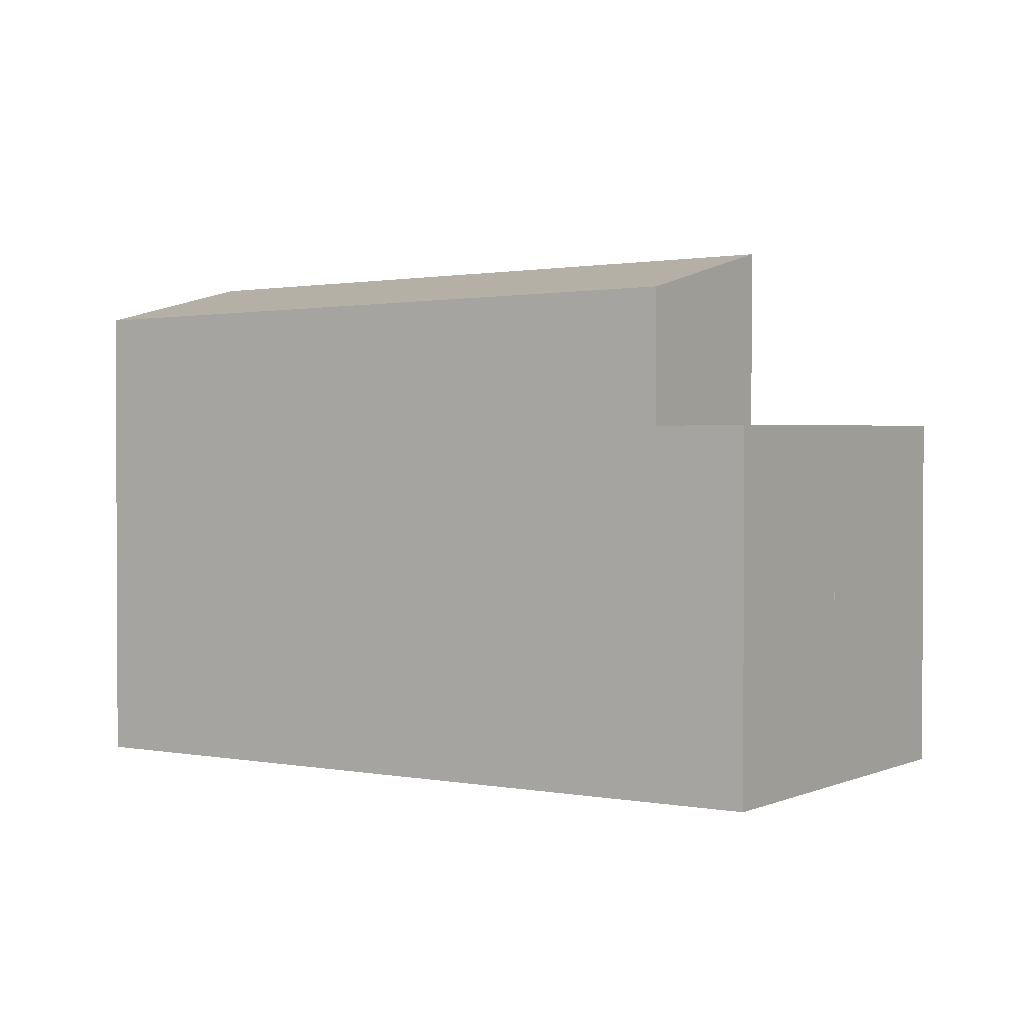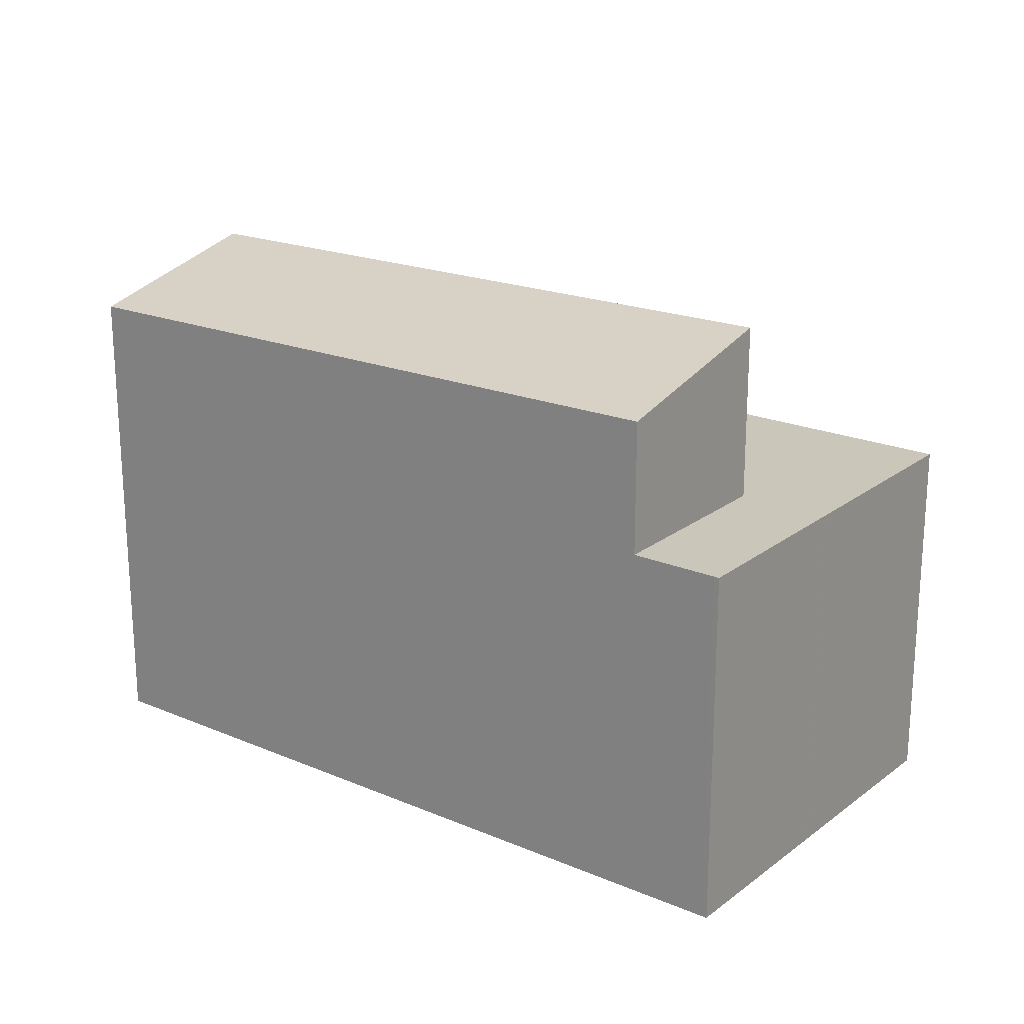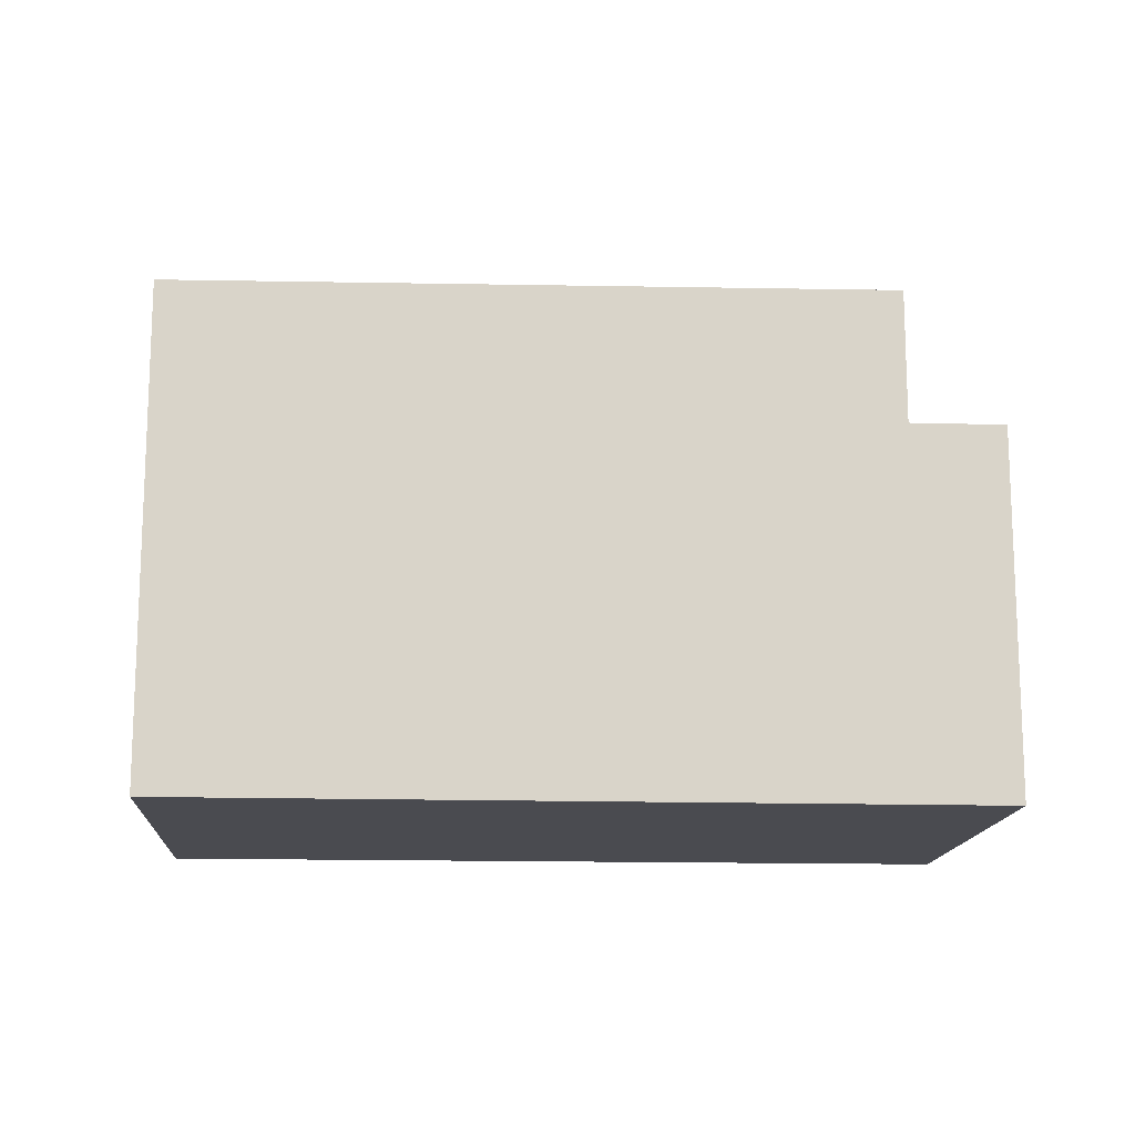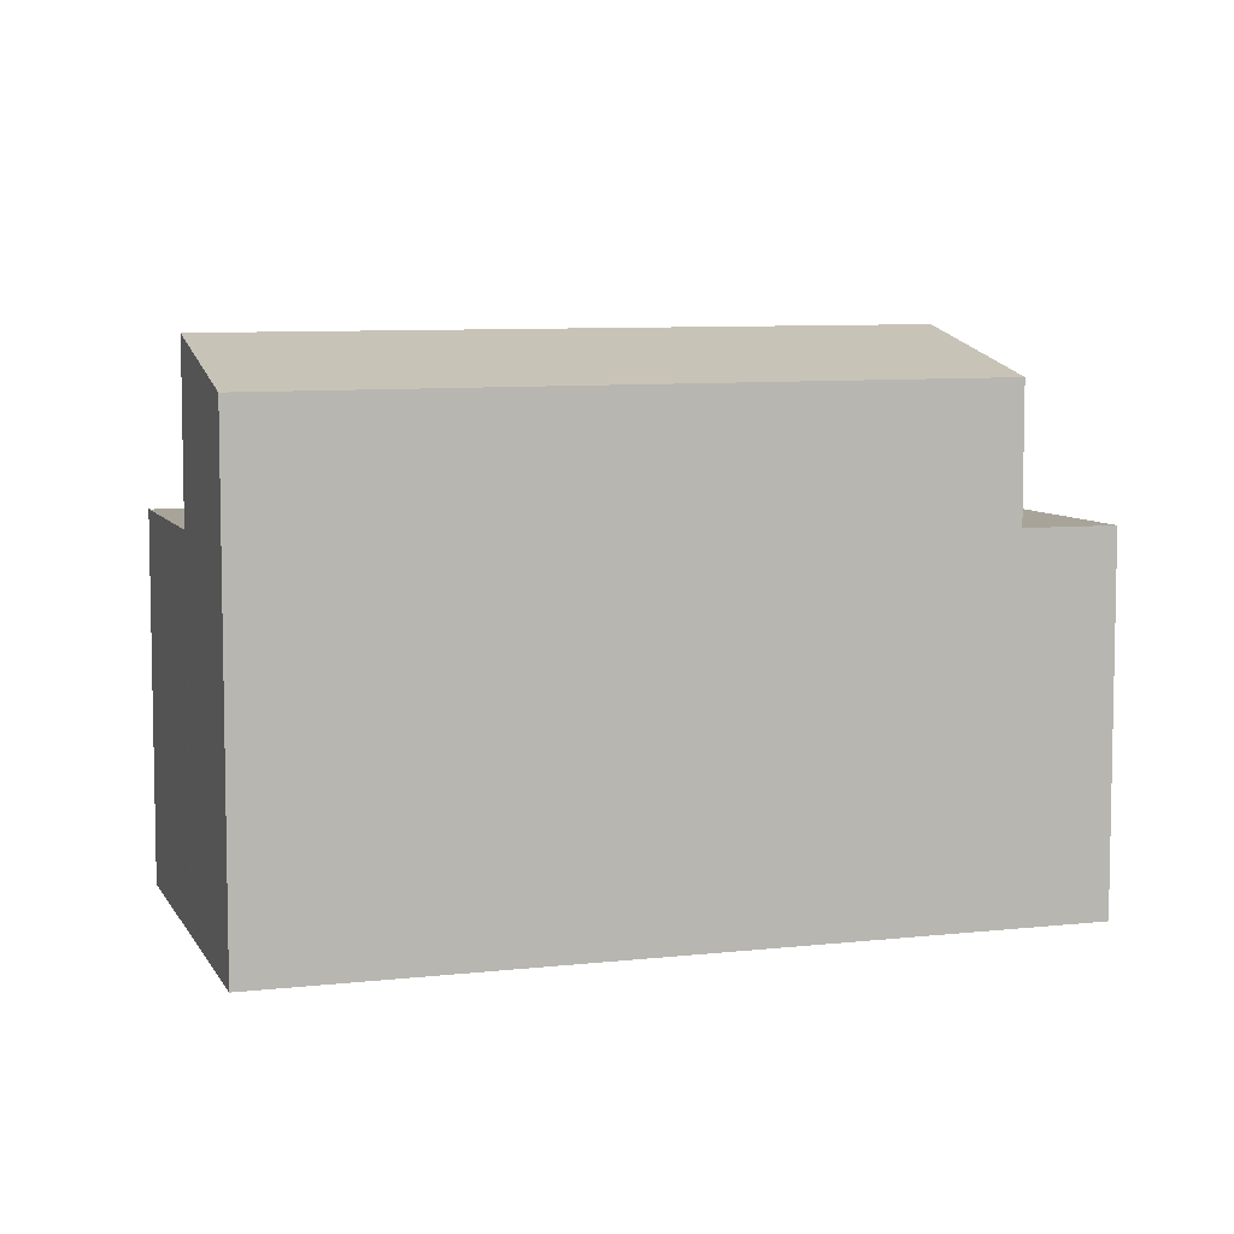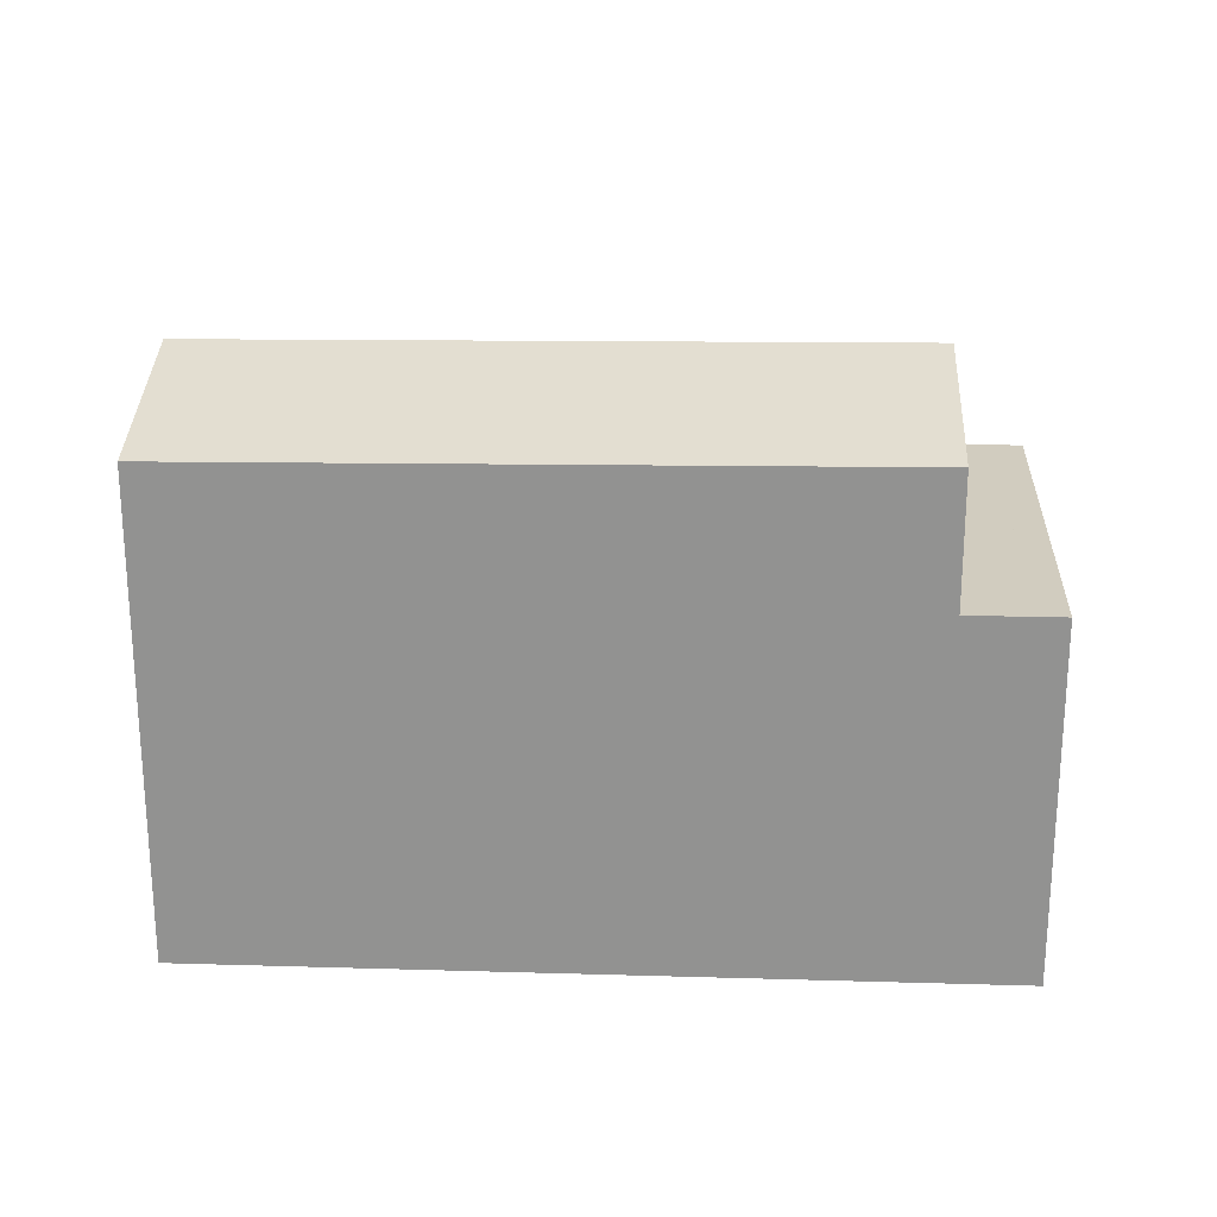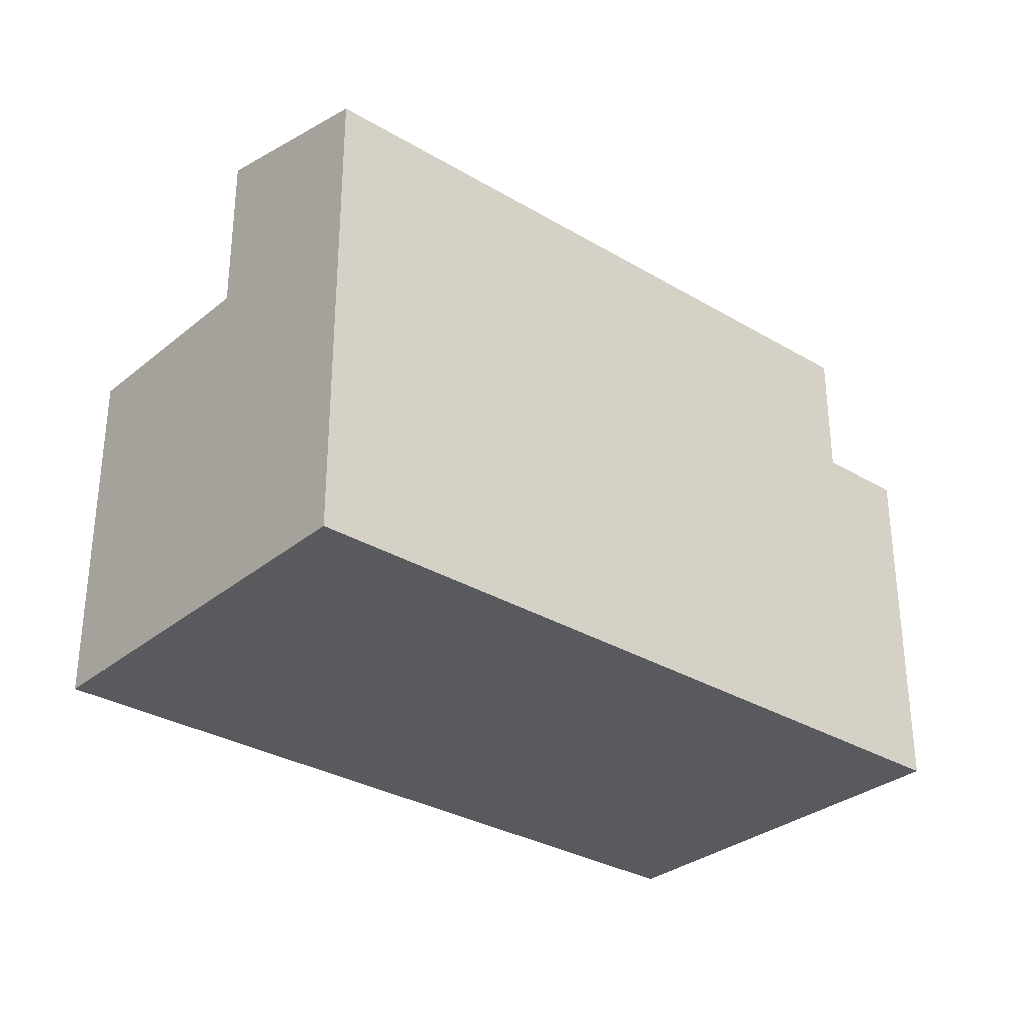
<metadata>
{"format":"obj","ext":"obj","renderer":"f3d","projection":"perspective","resolution":1024,"background":"white","views":[{"elev":1.5,"azim":16.2,"up":"+Z"},{"elev":20.8,"azim":19.7,"up":"+Z"},{"elev":-14.4,"azim":-21.4,"up":"+Z"},{"elev":6.6,"azim":-35.7,"up":"+Z"},{"elev":23.3,"azim":-14.8,"up":"+Z"},{"elev":-31.2,"azim":-58.3,"up":"+Z"}]}
</metadata>
<code>
v -889 -1100 3.188
v -889 -1100 3.188
v -889 -1101 3.188
v -882.3 -1103 3.196
v -883.4 -1106 3.159
v -890.1 -1104 4.254
v -889 -1101 3.188
v -889 -1101 3.188
v -888.9 -1101 3.188
v -882.9 -1105 3.176
v -883.4 -1106 3.16
v -883.5 -1106 3.159
v -883.4 -1106 3.16
v -882.9 -1105 3.176
v -882.9 -1105 3.176
v -884 -1104 3.175
v -882.9 -1105 3.176
v -884.2 -1106 3.159
v -883.7 -1104 3.175
v -883.7 -1104 3.175
v -889.6 -1102 3.168
v -884.2 -1106 3.158
v -889.6 -1102 4.655
v -889.5 -1102 4.656
v -890 -1104 4.255
v -890 -1104 4.291
v -890.1 -1104 4.29
v -886.8 -1105 4.29
v -886.7 -1105 4.326
v -886.2 -1103 4.692
v -884 -1104 4.716
v -884.2 -1106 4.353
v -883.7 -1104 4.719
v -889.6 -1102 4.656
v -884.2 -1106 4.318
v -889.5 -1102 3.168
v -889.5 -1102 4.657
v -884 -1104 3.175
v -884 -1104 4.716
v -884.2 -1106 3.159
v -884.2 -1106 4.353
v -885.6 -1102 3.192
v -886.2 -1103 3.172
v -886.2 -1103 4.692
v -882.3 -1103 3.196
v -889.5 -1102 3.168
v -889.6 -1102 3.168
v -889.5 -1102 4.657
v -889.6 -1102 4.656
v -883.7 -1104 3.175
v -883.7 -1104 4.719
v -886.2 -1103 3.172
v -886.2 -1103 4.692
v -884.2 -1106 3.158
v -884.2 -1106 4.318
v -883.7 -1104 3.175
v -883.7 -1104 4.719
v -883.1 -1102 3.195
v -889 -1100 3.188
v -889 -1100 3.188
v -889 -1100 0
v -889 -1100 0
v -889 -1101 3.188
v -889 -1100 3.188
v -889 -1100 0
v -889 -1101 0
v -888.9 -1101 3.188
v -889 -1101 3.188
v -889 -1101 0
v -888.9 -1101 0
v -882.9 -1105 3.176
v -882.3 -1103 3.196
v -882.3 -1103 0
v -882.9 -1105 4.441e-16
v -883.5 -1106 3.159
v -883.4 -1106 3.159
v -883.4 -1106 0
v -883.5 -1106 0
v -890.1 -1104 4.29
v -890.1 -1104 4.254
v -890.1 -1104 0
v -890.1 -1104 0
v -889 -1100 3.188
v -889 -1101 3.188
v -889 -1101 4.441e-16
v -889 -1100 0
v -889 -1101 3.188
v -889 -1101 3.188
v -889 -1101 0
v -889 -1101 0
v -885.6 -1102 3.192
v -888.9 -1101 3.188
v -888.9 -1101 0
v -885.6 -1102 -4.441e-16
v -882.9 -1105 3.176
v -882.9 -1105 3.176
v -882.9 -1105 4.441e-16
v -882.9 -1105 0
v -883.4 -1106 3.159
v -883.4 -1106 3.16
v -883.4 -1106 0
v -883.4 -1106 0
v -884.2 -1106 3.158
v -883.5 -1106 3.159
v -883.5 -1106 0
v -884.2 -1106 0
v -883.4 -1106 3.16
v -882.9 -1105 3.176
v -882.9 -1105 0
v -883.4 -1106 0
v -889.6 -1102 4.656
v -889.6 -1102 4.655
v -889.6 -1102 0
v -889.6 -1102 0
v -890.1 -1104 4.254
v -890 -1104 4.255
v -890 -1104 0
v -890.1 -1104 0
v -889.6 -1102 4.655
v -890.1 -1104 4.29
v -890.1 -1104 0
v -889.6 -1102 0
v -890 -1104 4.255
v -886.8 -1105 4.29
v -886.8 -1105 -8.882e-16
v -890 -1104 0
v -883.1 -1102 3.195
v -885.6 -1102 3.192
v -885.6 -1102 -4.441e-16
v -883.1 -1102 0
v -882.3 -1103 3.196
v -882.3 -1103 3.196
v -882.3 -1103 0
v -882.3 -1103 0
v -889 -1101 3.188
v -889.6 -1102 3.168
v -889.6 -1102 0
v -889 -1101 4.441e-16
v -886.8 -1105 4.29
v -884.2 -1106 4.318
v -884.2 -1106 0
v -886.8 -1105 -8.882e-16
v -882.3 -1103 3.196
v -883.1 -1102 3.195
v -883.1 -1102 0
v -882.3 -1103 0
v -889 -1100 0
v -889 -1100 0
v -889 -1101 0
v -882.3 -1103 0
v -883.4 -1106 0
v -890.1 -1104 0
f 15 14 10 17
f 7 1 2 8
f 47 7 8 3 9 46
f 45 4 10 14
f 13 11 5 12
f 18 13 12 54
f 20 14 15 19
f 19 15 13 18
f 17 11 13 15
f 19 16 20
f 36 21 34 37
f 27 23 24 26
f 26 25 6 27
f 28 25 26 29
f 29 26 24 30
f 32 29 30 31 33
f 43 36 37 44
f 41 35 22 40
f 56 38 39 57
f 51 41 40 50
f 46 9 42 52
f 44 39 38 43
f 58 45 14 20
f 48 24 23 49
f 53 30 24 48
f 31 30 53
f 55 28 29 32
f 20 16 52 42 58
f 60 61 62 59
f 64 65 66 63
f 68 69 70 67
f 72 73 74 71
f 76 77 78 75
f 80 81 82 79
f 84 85 86 83
f 88 89 90 87
f 92 93 94 91
f 96 97 98 95
f 100 101 102 99
f 104 105 106 103
f 108 109 110 107
f 112 113 114 111
f 116 117 118 115
f 120 121 122 119
f 124 125 126 123
f 128 129 130 127
f 132 133 134 131
f 136 137 138 135
f 140 141 142 139
f 144 145 146 143
f 148 149 150 151 152 147

</code>
